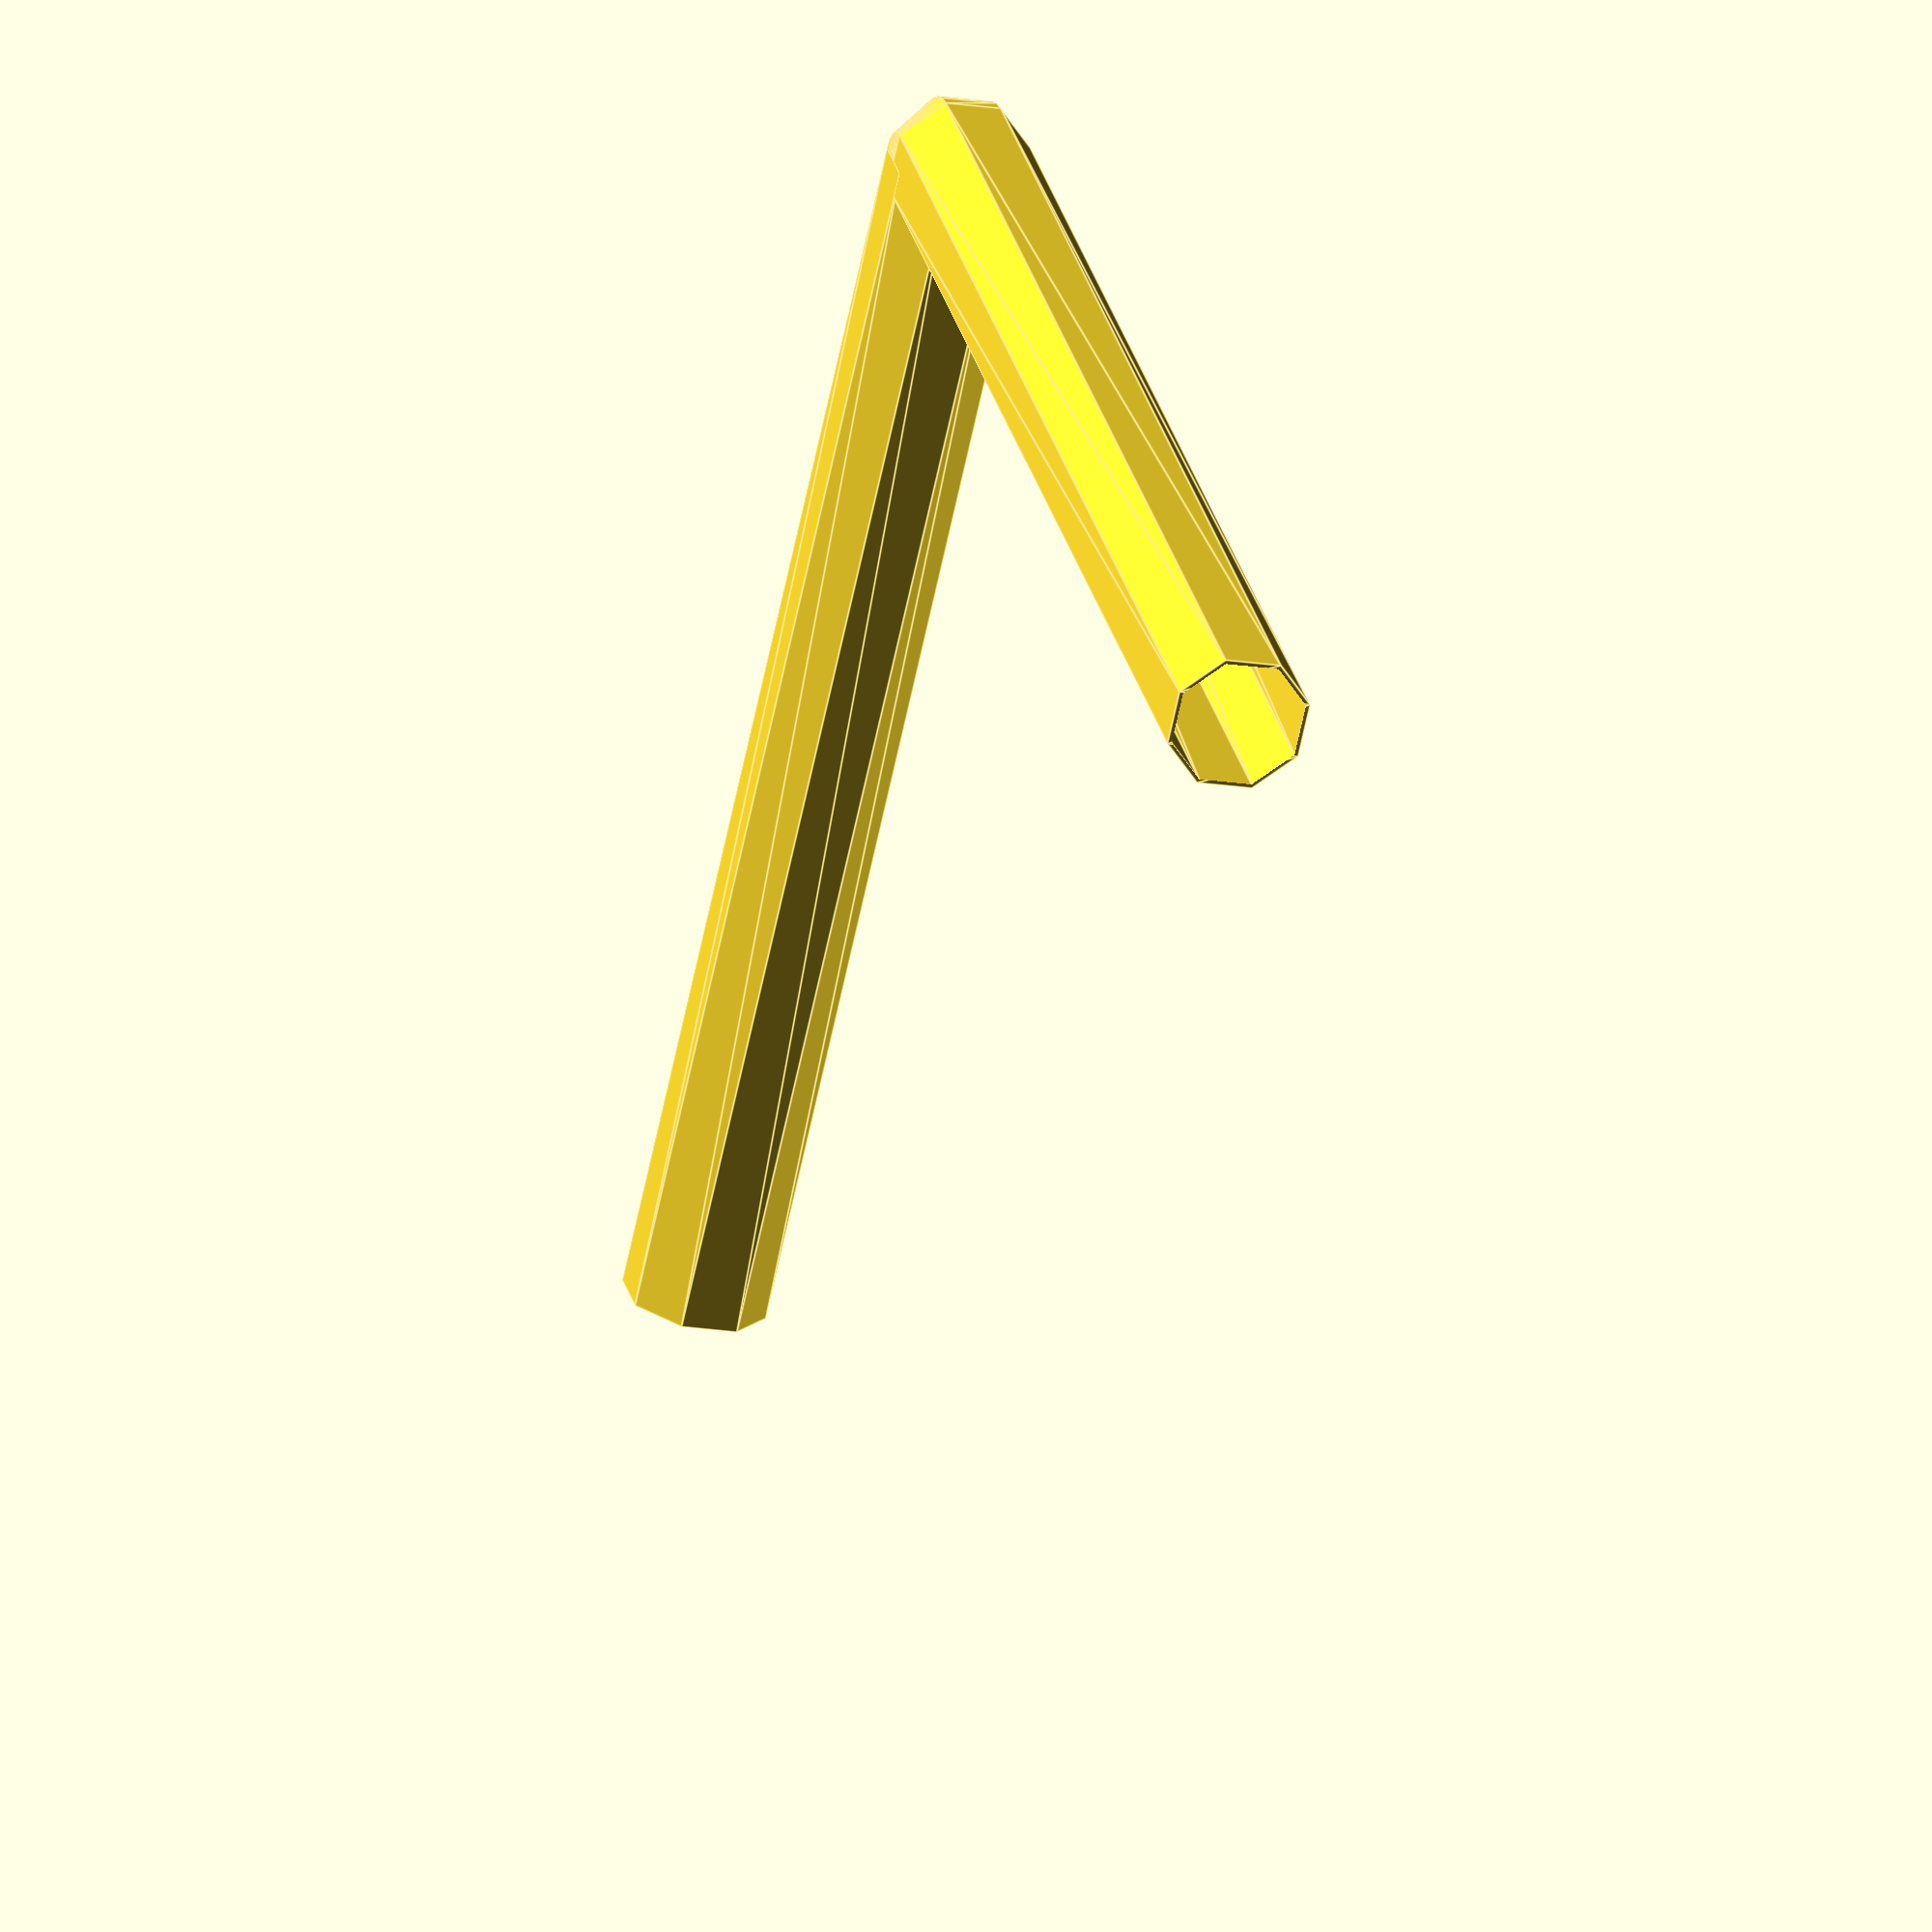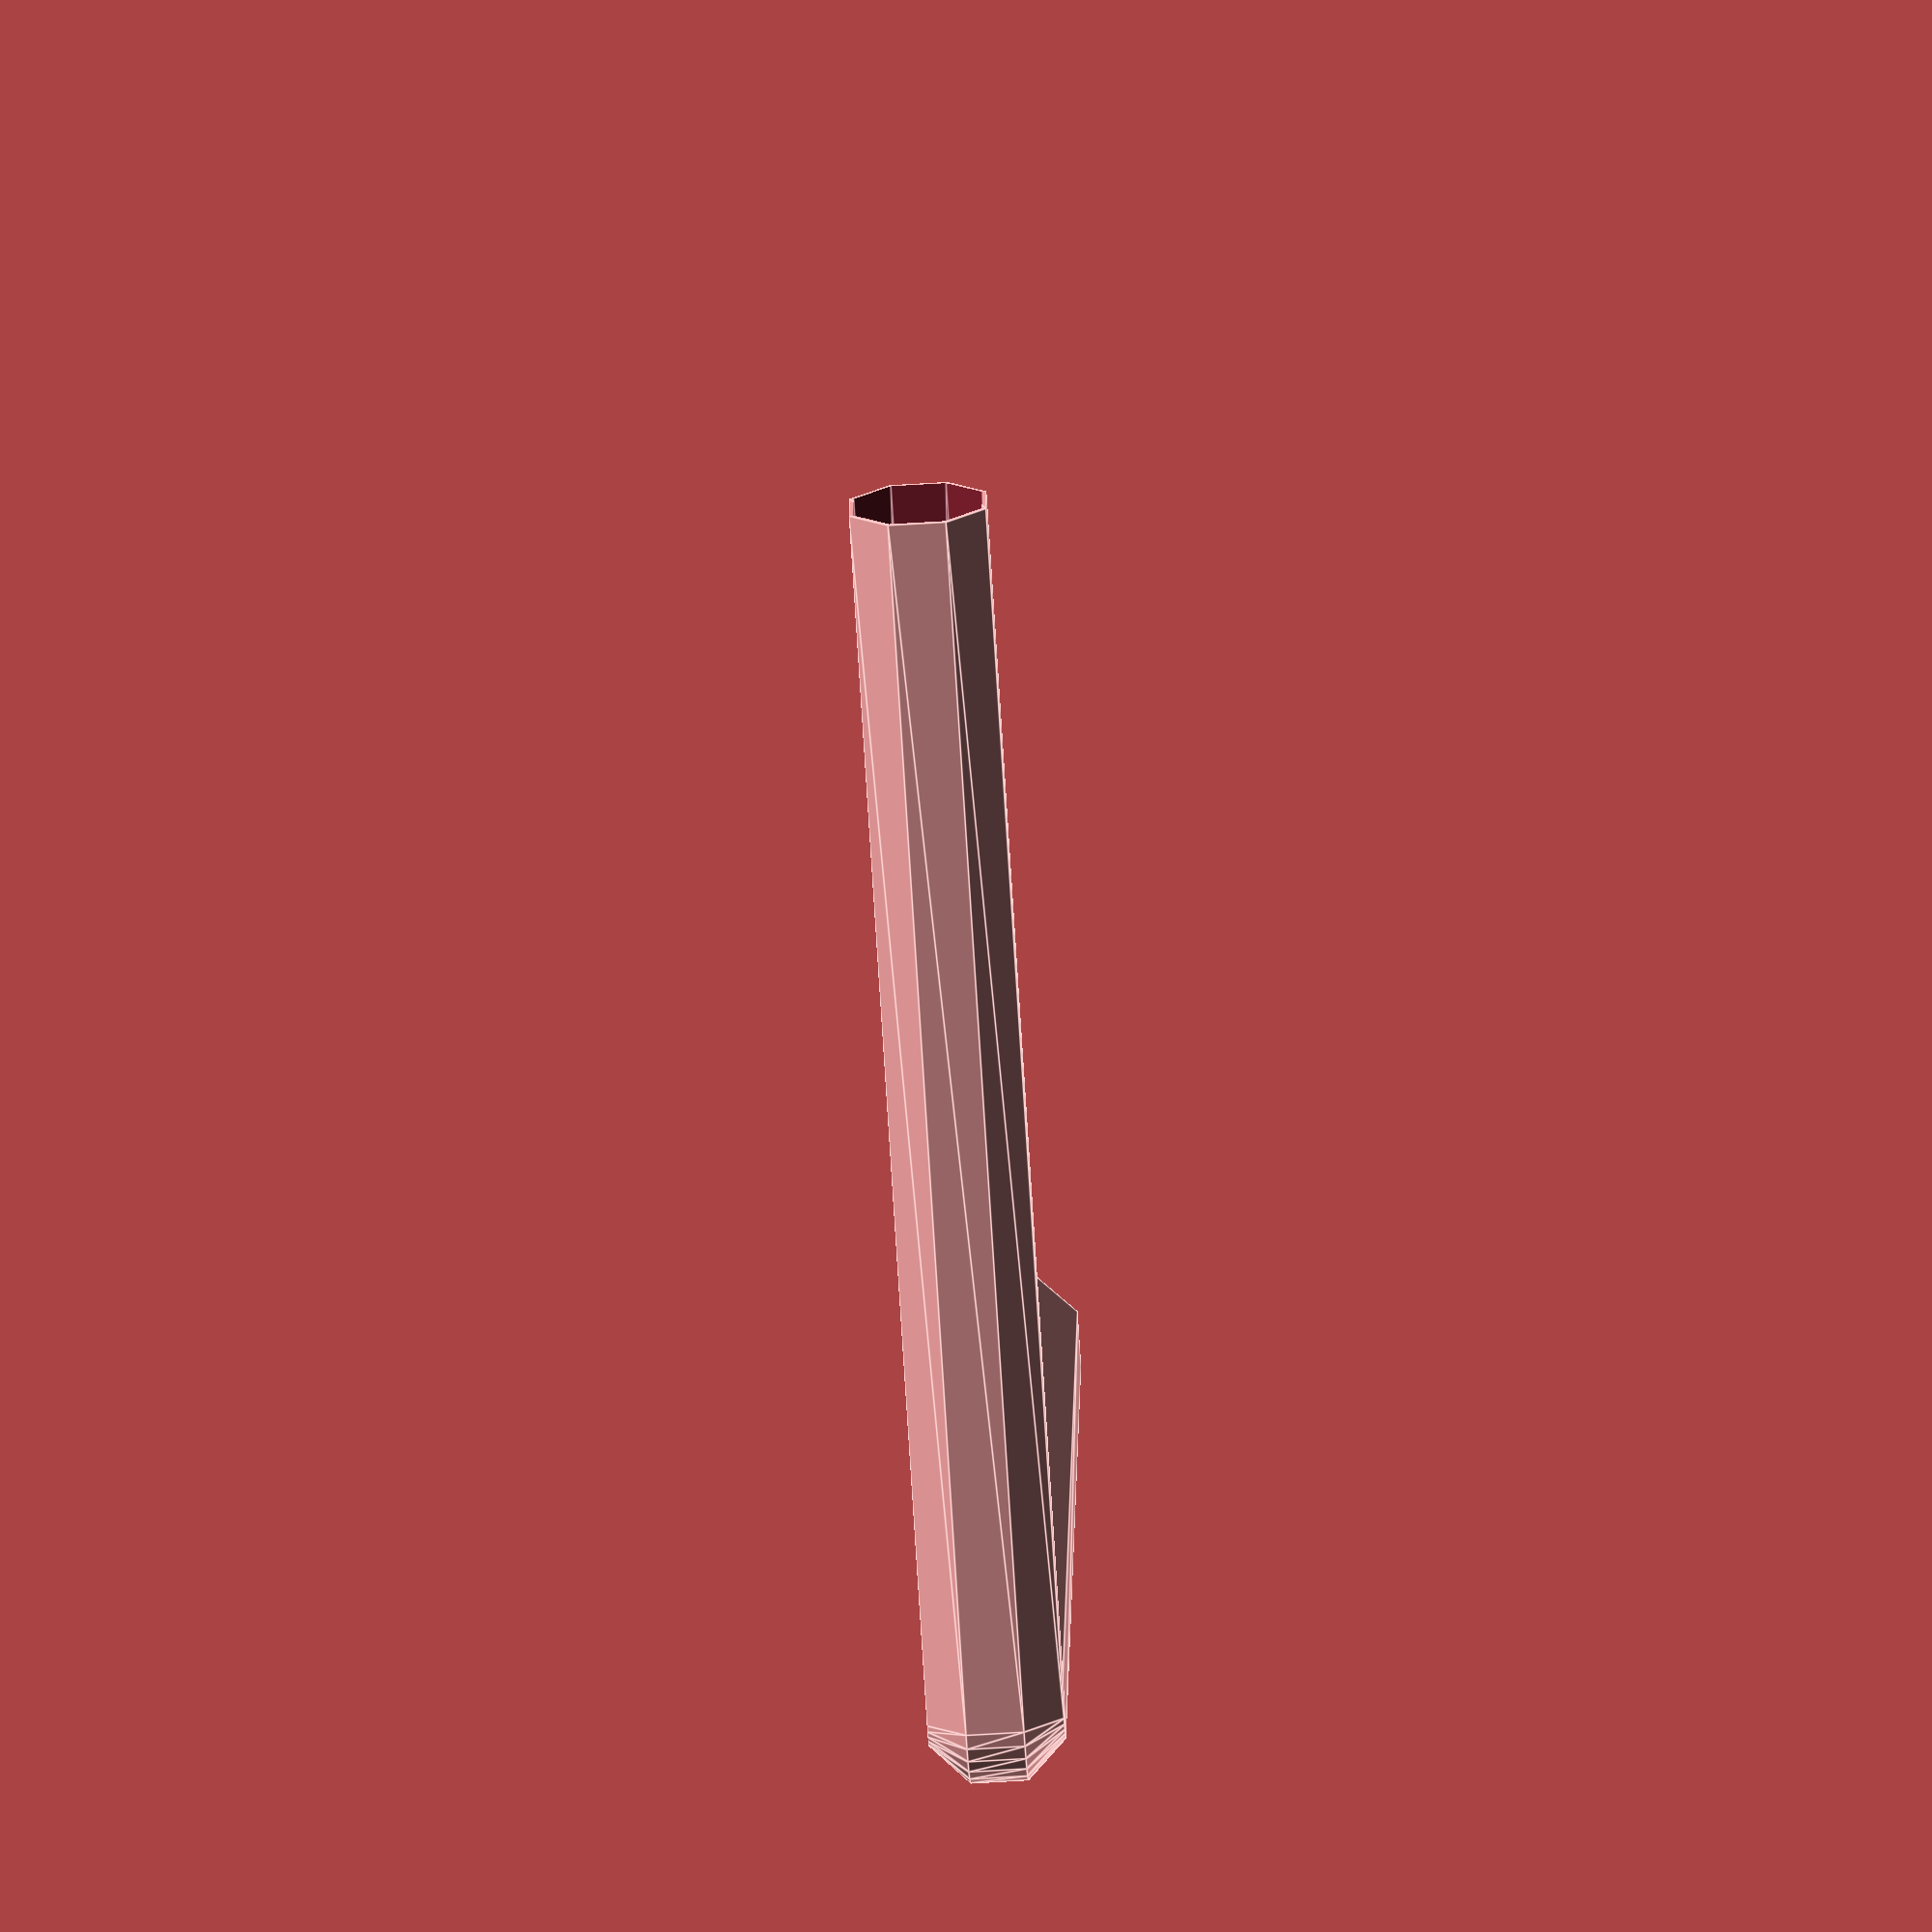
<openscad>
wall = 0.6;
radius = 8;
width = 12;
height = 275;
coupler_height = 60;
coupler_buffer = 1;
fullwidth = width+radius*2 +wall*2;

winkel_hollow(width, height, radius, wall);
//translate([0,0,-1.5*wall])
//coupler(width, coupler_height, radius, wall, coupler_buffer);

module coupler(w, h, r, t, cb)
{
    cw = w + 3*t;
    rotate([90,0,0])
    difference()
    {
        tonne(cw+t, h, r+t);
        translate([0,t,-t])
        tonne(cw,h+2*t,r);
    }
    translate([0,-h/2-cb/2,-t])
    buffer(w,r,t,cb);
}

module buffer(w, r, t, cb)
{
    difference()
    {
        translate([0,0,t])
        rotate([90,0,0])
        tonne(w+3*t, cb, r+t);
        translate([0,t,3.5*t])
        rotate([90,0,0])
        tonne(w, cb+2*t, r);
    }
}

module winkel_hollow(w, h, r, t)
{
    difference()
    {
        winkel_solid(width+wall, height, radius+wall);
        translate([0,0,1.5*t])
        winkel_solid(width, height+t, radius);
    }
}

module winkel_solid (w, h, r)
{
    corner(w, r);

    rotate([90,0,0])
    tonne(w, h, r);

    rotate([0,-90,0])
    translate([w/2 + r, -w/2 - r,0])
    tonne(w, h, r);

}

module tonne (w, h, r)
{
    linear_extrude(h, convexity=2)
    {
        polygon(concat([[0,0],
                    [w/2,0],
                    [r+w/2, r],
                    [r+w/2, r+w],
                    [w/2, 2*r+w],
                    [-w/2, 2*r+w],
                    [-r-w/2, r+w],
                    [-w/2-r, r],
                    [-w/2, 0],
                    ]));
    }

}

module corner (w, r)
{
    rotate_extrude(angle=90, convexity=2)
    {
        polygon(concat([[0,0],
                        [w/2,0],
                        [r+w/2, r],
                        [r+w/2, r+w],
                        [w/2, 2*r+w],
                        [0, 2*r+w]]));
    }
}
</openscad>
<views>
elev=198.0 azim=133.4 roll=107.7 proj=o view=edges
elev=242.1 azim=349.1 roll=86.4 proj=o view=edges
</views>
